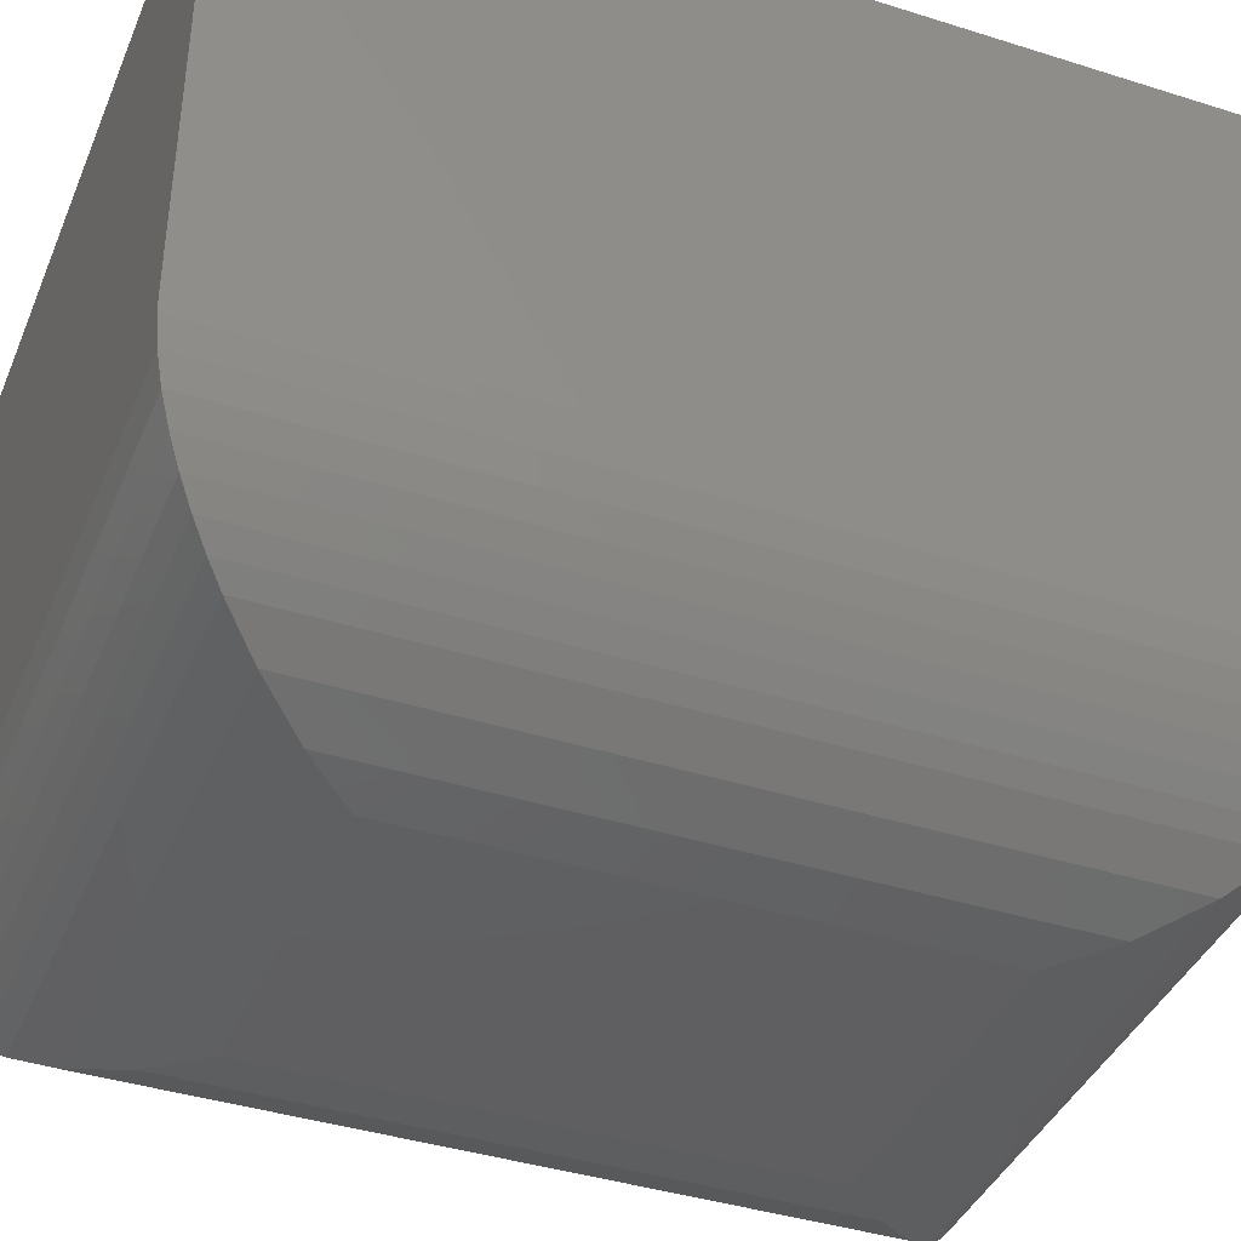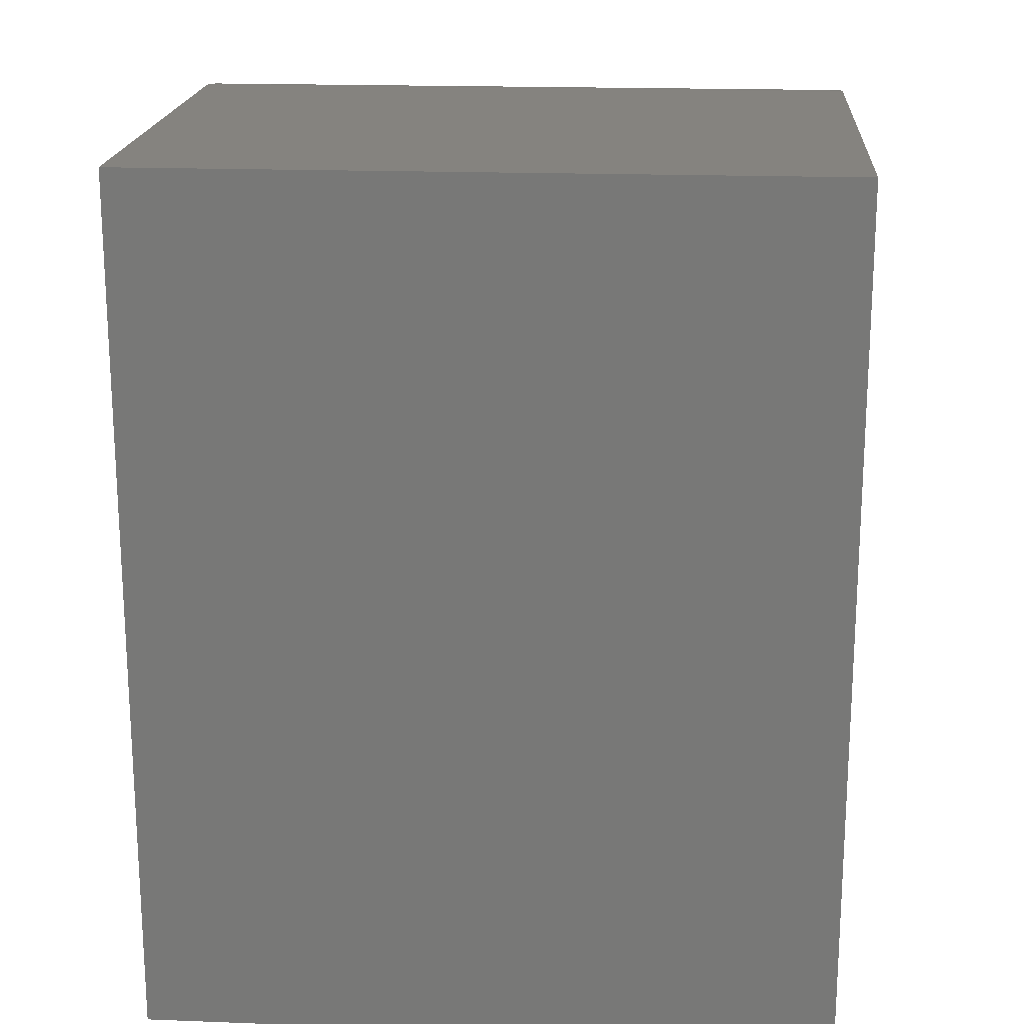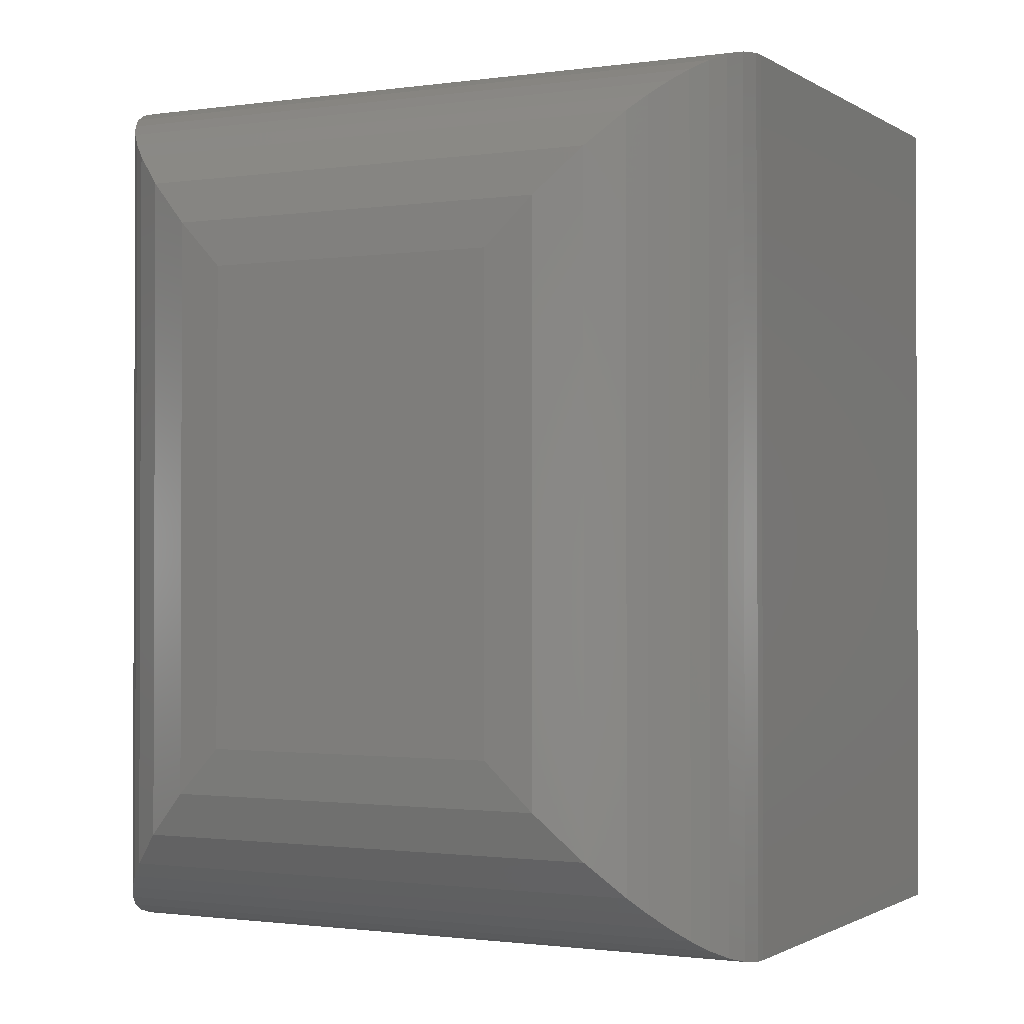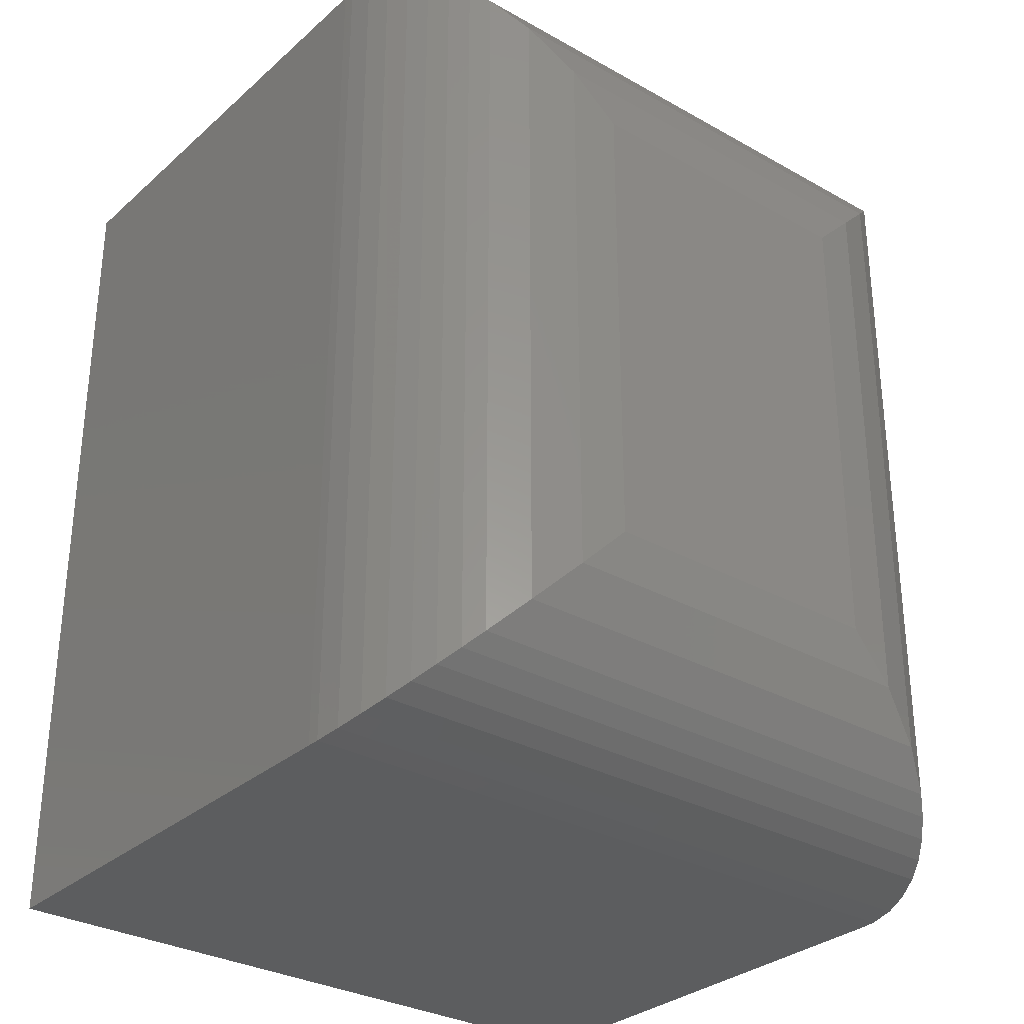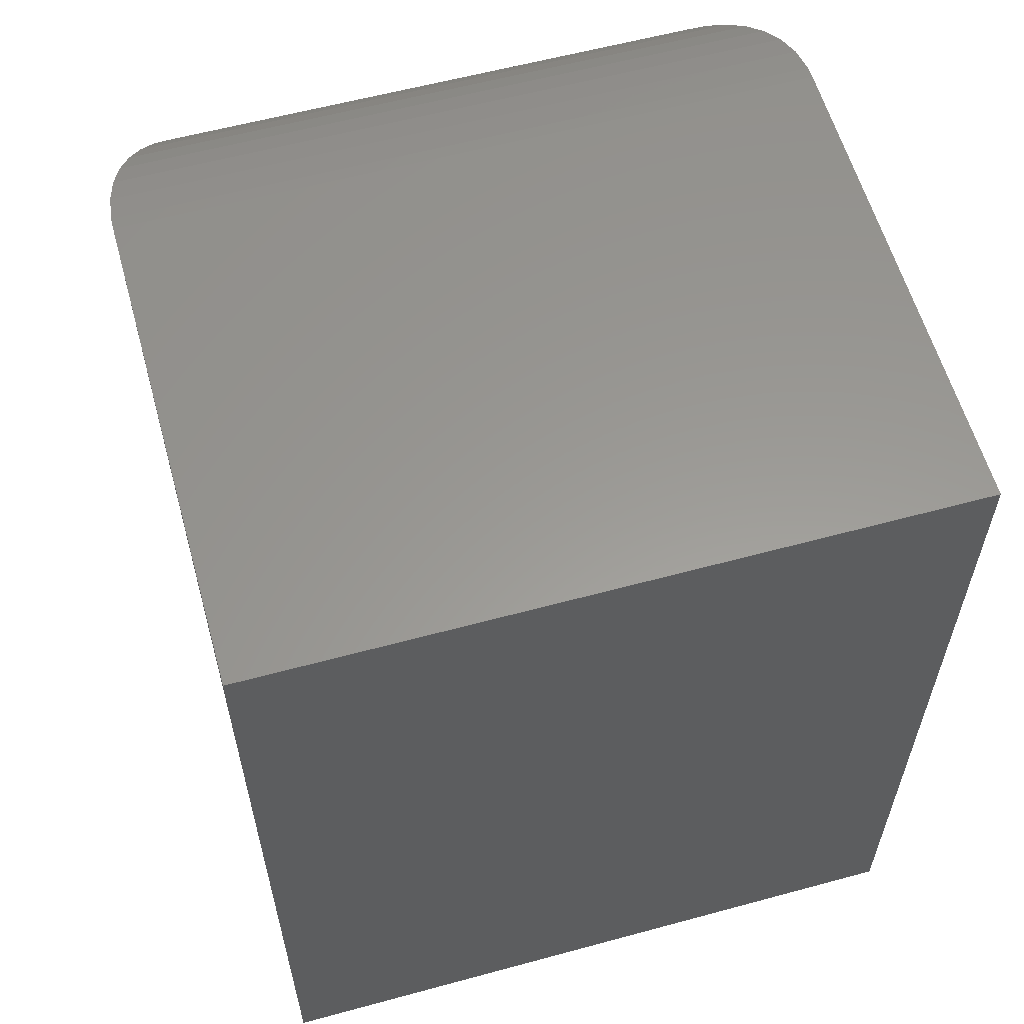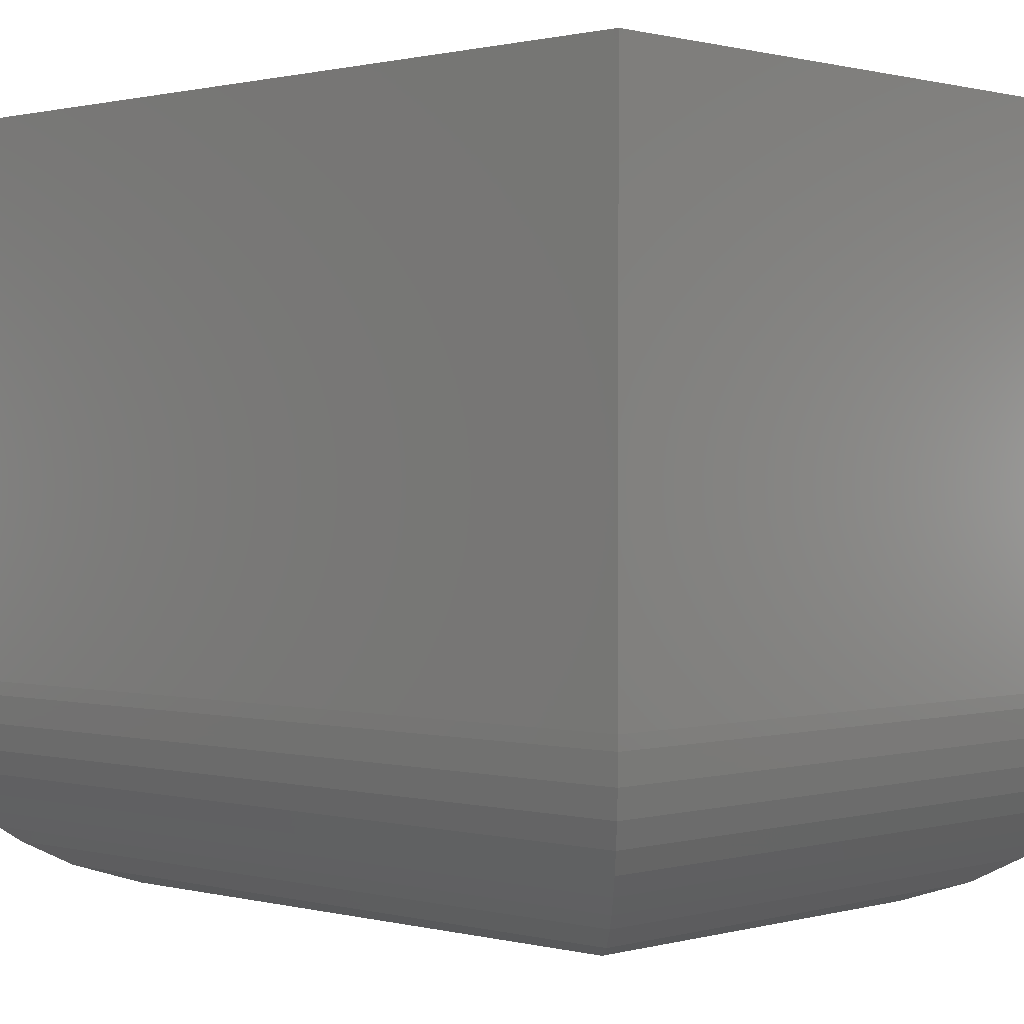
<metadata>
{"format":"stl","ext":"stl","renderer":"f3d","projection":"perspective","resolution":1024,"background":"white","views":[{"elev":-39.9,"azim":-111.4,"up":"+Y"},{"elev":18.8,"azim":-175.9,"up":"+Z"},{"elev":-1.2,"azim":27.1,"up":"+Z"},{"elev":-30.9,"azim":-38.9,"up":"+Z"},{"elev":59.3,"azim":164.4,"up":"+Z"},{"elev":0.8,"azim":-46.2,"up":"+Y"}]}
</metadata>
<code>
# stl→obj: 52 verts, 100 faces
v -0.1406 -0.0625 0.3438
v 0.1328 -0.0625 0.3438
v -0.1406 0.1328 0.3438
v 0.1328 0.1328 0.3438
v -0.1406 -0.0625 0
v -0.1406 0.1328 0
v 0.1328 -0.0625 -1.388e-17
v 0.1328 0.1328 0
v -0.0625 -0.1406 0.07812
v 0.05469 -0.1406 0.07812
v -0.0625 -0.1406 0.2656
v 0.05469 -0.1406 0.2656
v 0.07304 -0.1384 0.05977
v 0.07304 -0.1384 0.284
v 0.1288 -0.08728 0.004035
v 0.1251 -0.09627 0.3361
v 0.1251 -0.09627 0.007676
v 0.1207 -0.1043 0.3316
v 0.1207 -0.1043 0.01212
v 0.1156 -0.1115 0.3265
v 0.1156 -0.1115 0.01726
v 0.1099 -0.1178 0.3208
v 0.1099 -0.1178 0.02296
v 0.1037 -0.1233 0.3147
v 0.09063 -0.1319 0.04218
v 0.09063 -0.1319 0.3016
v 0.1327 -0.06735 0.0001505
v 0.1327 -0.06735 0.3436
v 0.1313 -0.07753 0.001459
v 0.1314 -0.07753 0.3423
v 0.1288 -0.08728 0.3397
v 0.1037 -0.1233 0.02908
v -0.08086 -0.1384 0.05977
v -0.1392 -0.07753 0.001463
v -0.1366 -0.08728 0.004039
v -0.1329 -0.09627 0.007676
v -0.1285 -0.1043 0.01212
v -0.1234 -0.1115 0.01726
v -0.1177 -0.1178 0.02296
v -0.09845 -0.1319 0.04218
v -0.1405 -0.06735 0.0001505
v -0.1115 -0.1233 0.02908
v -0.08086 -0.1384 0.284
v -0.09845 -0.1319 0.3016
v -0.1115 -0.1233 0.3147
v -0.1177 -0.1178 0.3208
v -0.1234 -0.1115 0.3265
v -0.1285 -0.1043 0.3316
v -0.1329 -0.09627 0.3361
v -0.1366 -0.08728 0.3397
v -0.1405 -0.06735 0.3436
v -0.1392 -0.07753 0.3423
f 1 2 3
f 3 2 4
f 5 6 7
f 7 6 8
f 6 5 3
f 3 5 1
f 7 8 2
f 2 8 4
f 9 10 11
f 11 10 12
f 12 13 14
f 12 10 13
f 15 16 17
f 17 16 18
f 17 18 19
f 19 18 20
f 19 20 21
f 21 20 22
f 21 22 23
f 23 22 24
f 25 26 14
f 25 14 13
f 7 2 27
f 27 2 28
f 27 28 29
f 29 28 30
f 29 30 15
f 15 30 31
f 15 31 16
f 26 25 24
f 24 25 32
f 24 32 23
f 10 33 13
f 10 9 33
f 34 15 35
f 35 15 17
f 35 17 36
f 36 17 19
f 36 19 37
f 37 19 21
f 37 21 38
f 38 21 23
f 38 23 39
f 39 23 32
f 40 25 13
f 40 13 33
f 5 7 41
f 41 7 27
f 41 27 34
f 34 27 29
f 34 29 15
f 25 40 32
f 32 40 42
f 32 42 39
f 9 43 33
f 9 11 43
f 33 43 44
f 42 45 46
f 42 46 39
f 39 46 47
f 39 47 38
f 38 47 48
f 38 48 37
f 37 48 49
f 37 49 36
f 36 49 50
f 45 42 44
f 44 42 40
f 44 40 33
f 1 5 51
f 51 5 41
f 51 41 52
f 52 41 34
f 52 34 50
f 50 34 35
f 50 35 36
f 11 14 43
f 11 12 14
f 43 14 26
f 45 24 22
f 45 22 46
f 46 22 20
f 46 20 47
f 47 20 18
f 47 18 48
f 48 18 16
f 48 16 49
f 49 16 31
f 49 31 50
f 50 31 30
f 24 45 26
f 26 45 44
f 26 44 43
f 2 1 28
f 28 1 51
f 28 51 30
f 30 51 52
f 30 52 50
f 8 6 4
f 4 6 3

</code>
